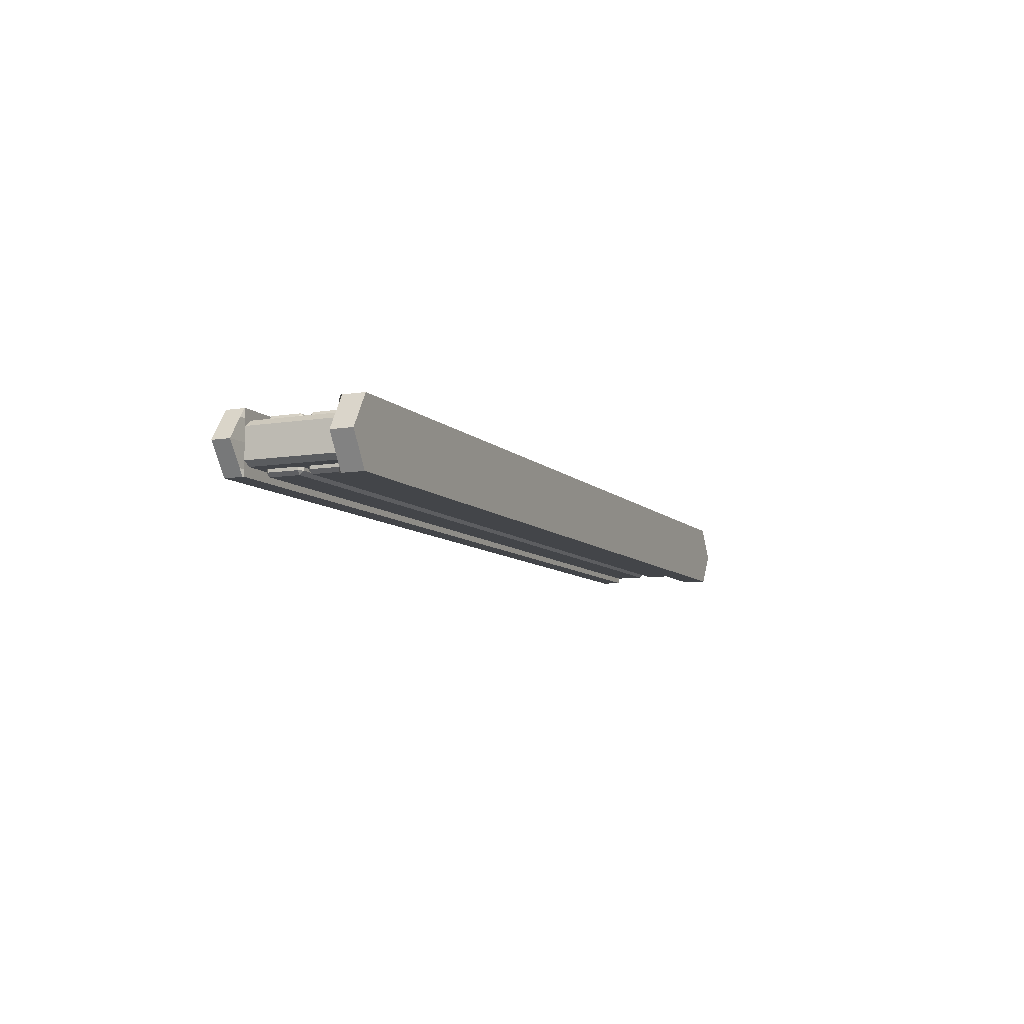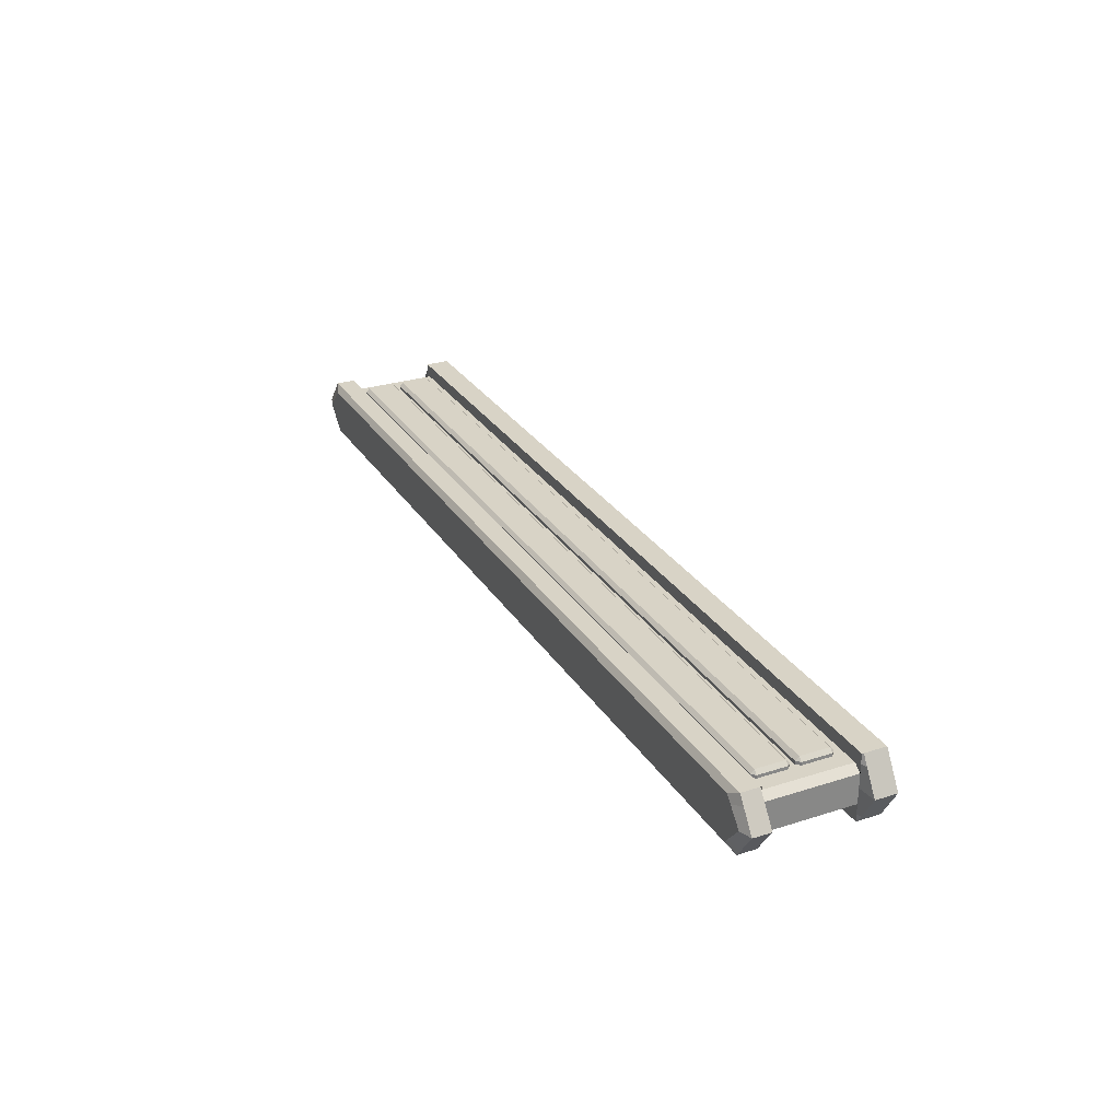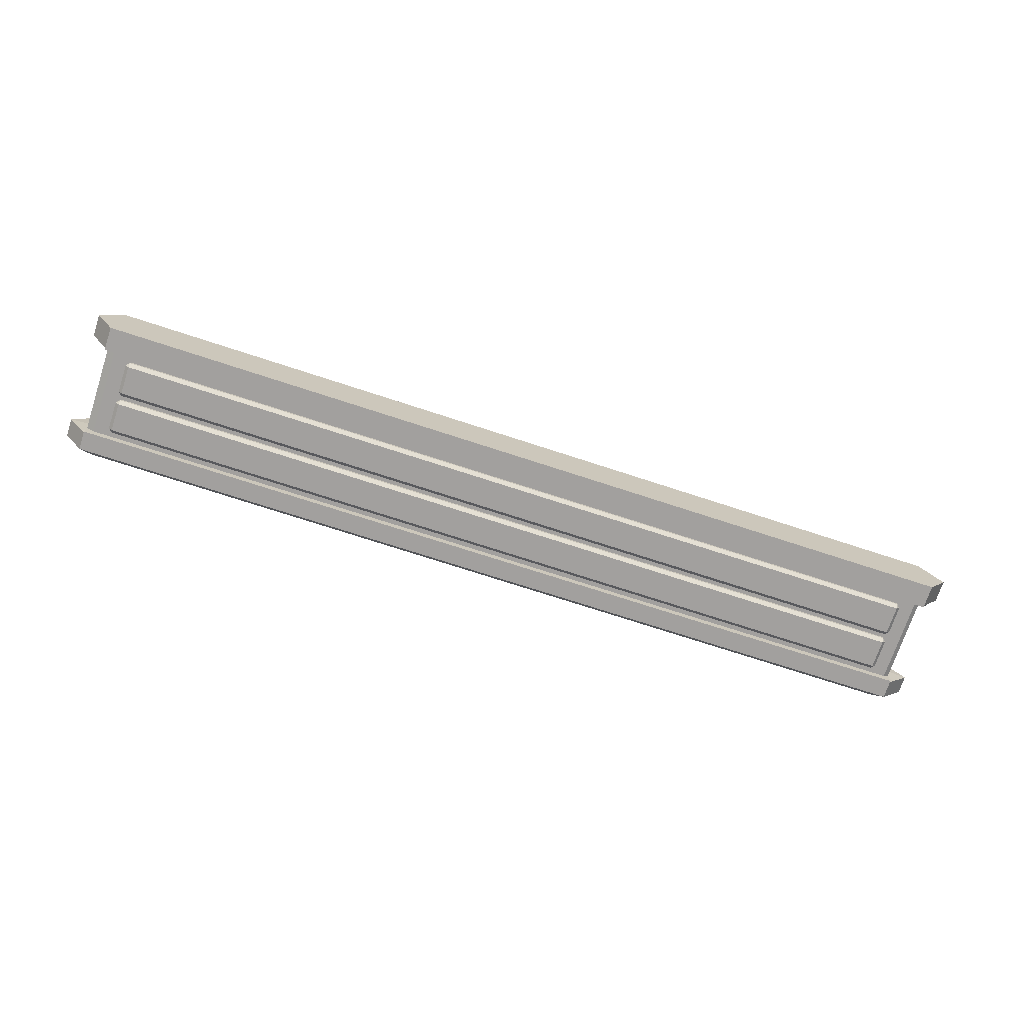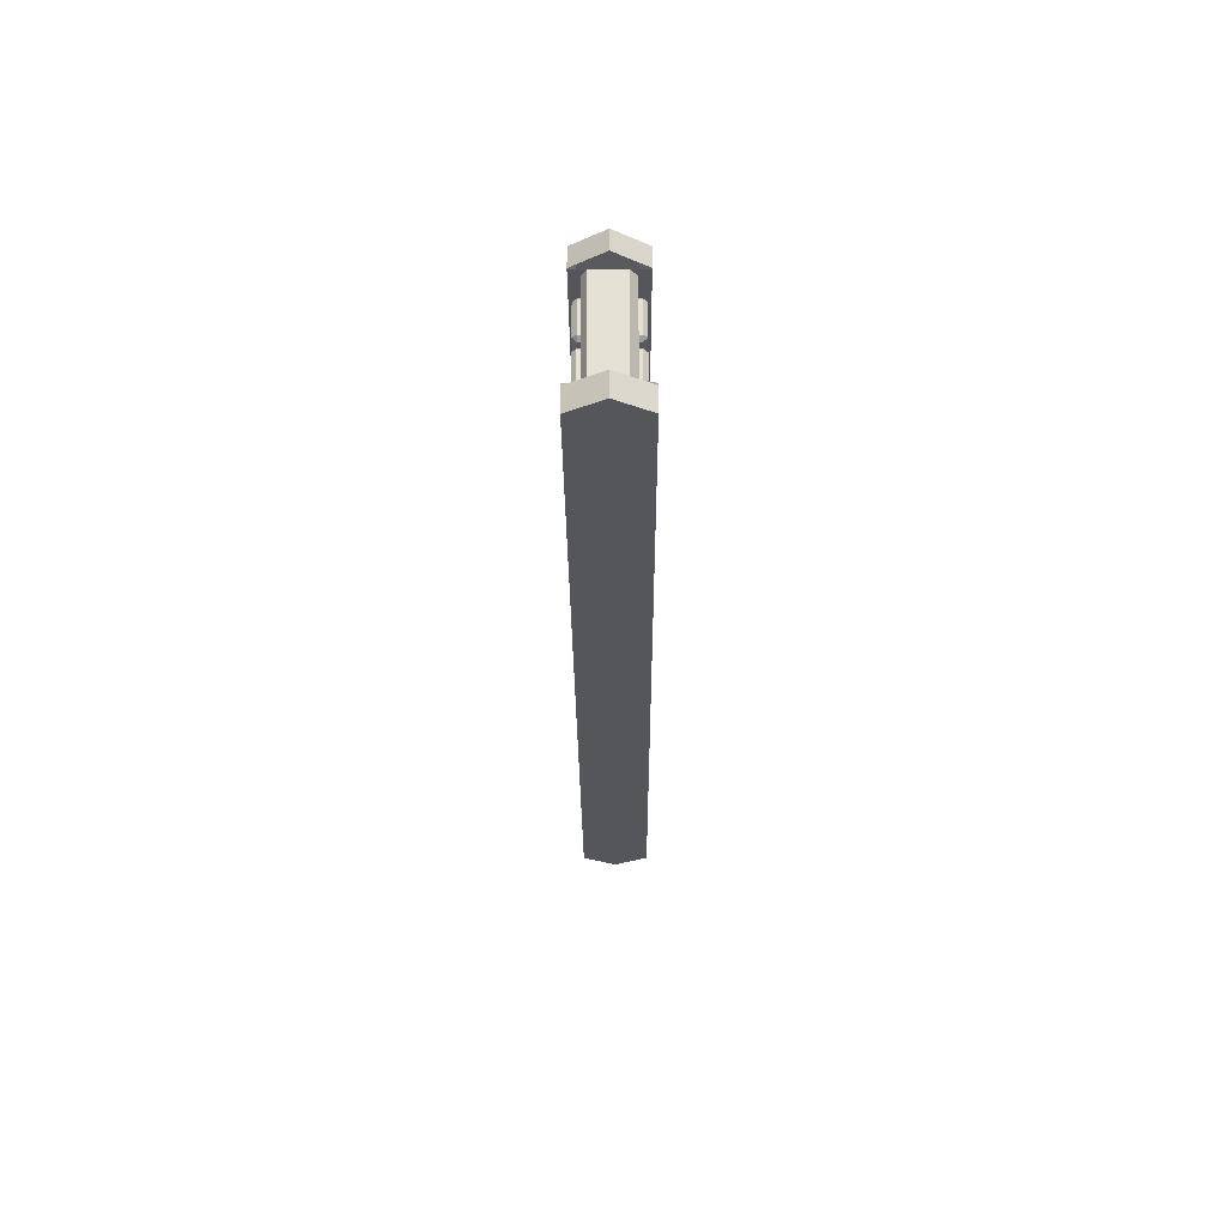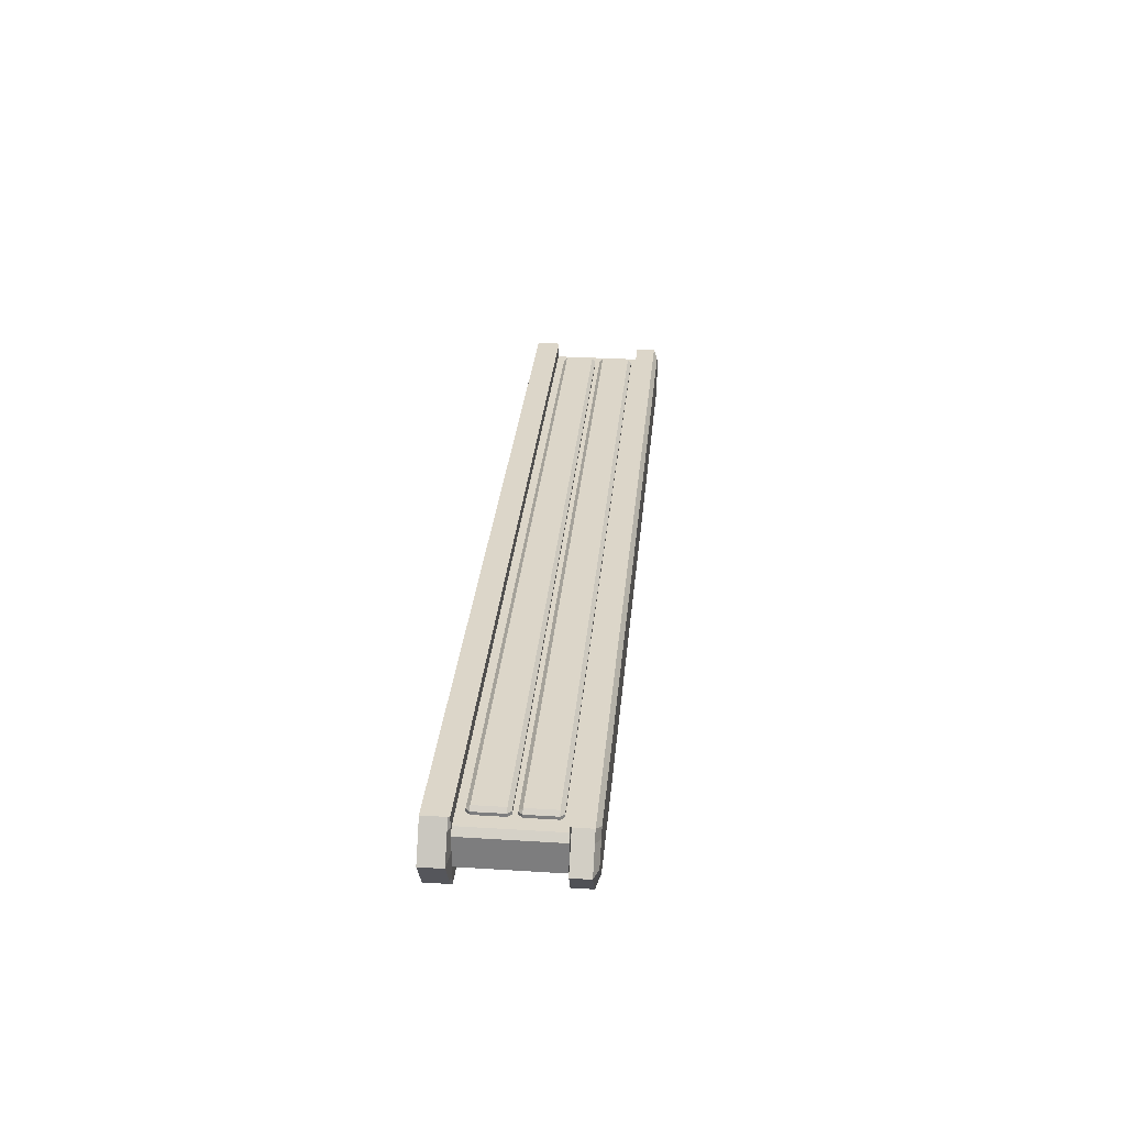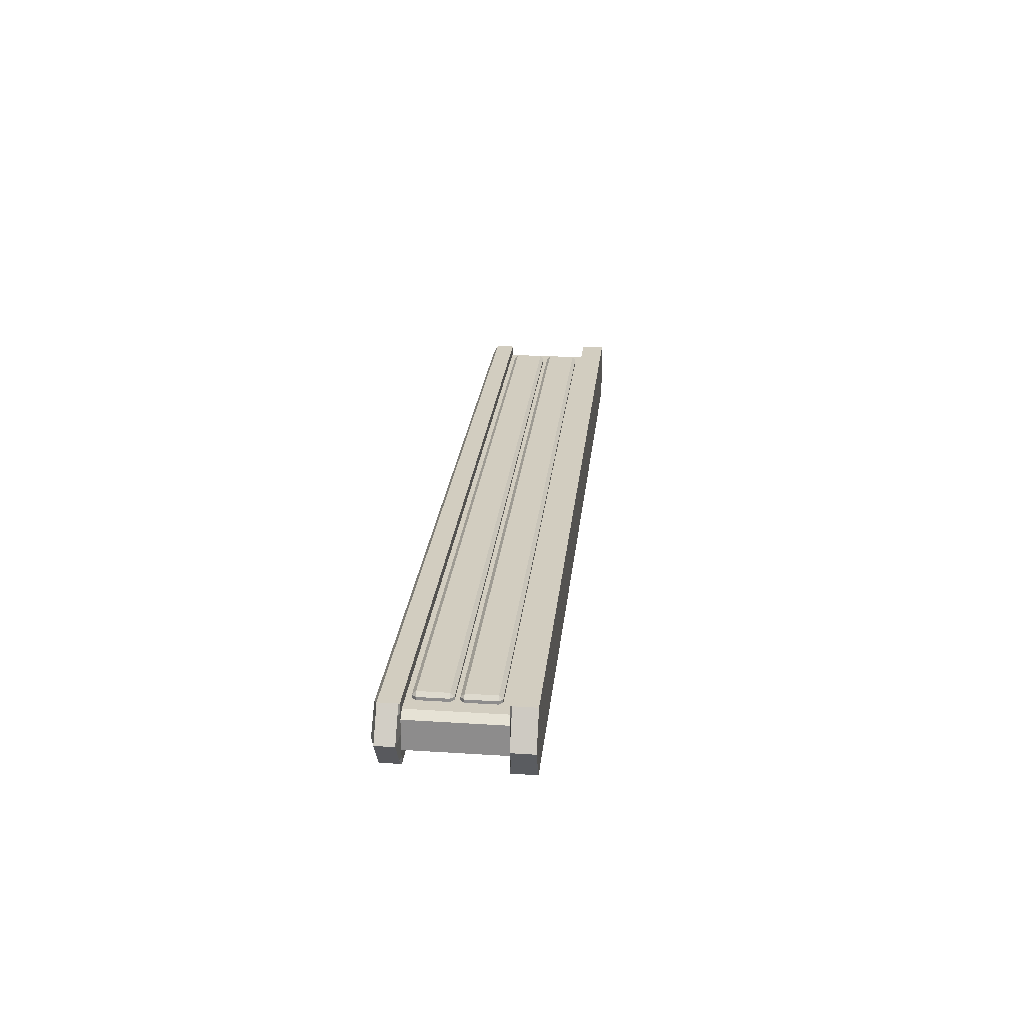
<metadata>
{"format":"obj","ext":"obj","renderer":"f3d","projection":"perspective","resolution":1024,"background":"white","views":[{"elev":-8.6,"azim":-66.0,"up":"+Z"},{"elev":28.1,"azim":-115.9,"up":"+Z"},{"elev":-71.9,"azim":-18.2,"up":"+Z"},{"elev":-25.7,"azim":-89.7,"up":"+Y"},{"elev":30.2,"azim":95.2,"up":"+Z"},{"elev":24.7,"azim":-84.0,"up":"+Z"}]}
</metadata>
<code>
g default
v -2.661 0.1451 0.1199
v 2.661 0.1451 0.1199
v -2.661 0.696 0.1199
v 2.661 0.696 0.1199
v -2.661 0.696 -0.1199
v 2.661 0.696 -0.1199
v -2.661 0.1451 -0.1199
v 2.661 0.1451 -0.1199
v -2.708 0.696 0.1775
v 2.695 0.696 0.1775
v 2.695 0.696 -0.1775
v -2.708 0.696 -0.1775
v -2.635 0.8392 0.1382
v 2.623 0.8392 0.1382
v 2.623 0.8392 -0.1382
v -2.635 0.8392 -0.1382
v -2.708 0.1451 -0.1973
v -2.708 0.1451 -0.1829
v 2.695 0.1451 -0.1973
v 2.695 0.1451 -0.1829
v 2.695 0.1451 0.1973
v 2.695 0.1451 0.1829
v -2.708 0.1451 0.1973
v -2.708 0.1451 0.1829
v -2.708 0.000259 -0.1973
v 2.695 0.000263 -0.1973
v 2.695 0.000263 0.1973
v -2.708 0.000259 0.1973
v 2.695 0.1451 3e-05
v 2.695 0.1451 -1.9e-05
v 2.695 0.1451 -3e-05
v 2.825 0.000263 -3e-05
v -2.826 0.000259 -3e-05
v -2.708 0.1451 -3e-05
v -2.708 0.1451 -1.9e-05
v -2.708 0.1451 3e-05
v -2.708 0.696 3e-05
v -2.708 0.696 -1.5e-05
v -2.756 0.8392 -1.1e-05
v 2.765 0.8392 -1.1e-05
v 2.695 0.696 -1.5e-05
v 2.695 0.696 3e-05
v 2.695 0.134 0.1973
v -2.708 0.134 0.1973
v -2.826 0.134 -3e-05
v -2.708 0.134 -0.1973
v 2.695 0.134 -0.1973
v 2.825 0.134 -3e-05
v -2.708 0.7038 -0.1775
v -2.831 0.7038 -1.5e-05
v -2.708 0.7038 0.1775
v 2.695 0.7038 0.1775
v 2.841 0.7038 -1.5e-05
v 2.695 0.7038 -0.1775
v -2.831 0.8139 -1.5e-05
v -2.708 0.8139 -0.1775
v 2.695 0.8139 -0.1775
v 2.841 0.8139 -1.5e-05
v 2.695 0.8139 0.1775
v -2.708 0.8139 0.1775
v -2.708 0.696 -0.09312
v -2.708 0.696 -0.1379
v -2.735 0.7038 -0.1379
v -2.735 0.8139 -0.1379
v -2.662 0.8392 -0.1074
v 2.655 0.8392 -0.1074
v 2.728 0.8139 -0.1379
v 2.728 0.7038 -0.1379
v 2.695 0.696 -0.1379
v 2.695 0.696 -0.09312
v 2.695 0.1451 -0.09312
v 2.695 0.1451 -0.1421
v 2.695 0.1451 -0.1533
v 2.724 0.134 -0.1533
v 2.724 0.000263 -0.1533
v -2.734 0.000259 -0.1533
v -2.734 0.134 -0.1533
v -2.708 0.1451 -0.1533
v -2.708 0.1451 -0.1421
v -2.708 0.1451 -0.09312
v -2.708 0.696 0.1247
v -2.745 0.7038 0.1247
v -2.745 0.8139 0.1247
v -2.671 0.8392 0.09712
v 2.666 0.8392 0.09712
v 2.738 0.8139 0.1247
v 2.738 0.7038 0.1247
v 2.695 0.696 0.1247
v 2.695 0.696 0.08425
v 2.695 0.1451 0.08425
v 2.695 0.1451 0.1285
v 2.695 0.1451 0.1387
v 2.734 0.134 0.1387
v 2.734 0.000263 0.1387
v -2.743 0.000259 0.1387
v -2.743 0.134 0.1387
v -2.708 0.1451 0.1387
v -2.708 0.1451 0.1285
v -2.708 0.1451 0.08425
v -2.708 0.696 0.08425
v -2.549 0.1951 0.1384
v -2.549 0.217 0.1603
v -2.571 0.217 0.1384
v 2.571 0.217 0.1384
v 2.549 0.217 0.1603
v 2.549 0.1951 0.1384
v -2.571 0.3917 0.1384
v -2.549 0.3917 0.1603
v -2.549 0.4135 0.1384
v 2.549 0.4135 0.1384
v 2.549 0.3917 0.1603
v 2.571 0.3917 0.1384
v -2.571 0.3917 -0.1384
v -2.549 0.4135 -0.1384
v -2.549 0.3917 -0.1603
v 2.549 0.3917 -0.1603
v 2.549 0.4135 -0.1384
v 2.571 0.3917 -0.1384
v -2.571 0.217 -0.1384
v -2.549 0.217 -0.1603
v -2.549 0.1951 -0.1384
v 2.549 0.1951 -0.1384
v 2.549 0.217 -0.1603
v 2.571 0.217 -0.1384
v -2.549 0.4429 0.1384
v -2.549 0.4647 0.1603
v -2.571 0.4647 0.1384
v 2.571 0.4647 0.1384
v 2.549 0.4647 0.1603
v 2.549 0.4429 0.1384
v -2.571 0.6395 0.1384
v -2.549 0.6395 0.1603
v -2.549 0.6613 0.1384
v 2.549 0.6613 0.1384
v 2.549 0.6395 0.1603
v 2.571 0.6395 0.1384
v -2.571 0.6395 -0.1384
v -2.549 0.6613 -0.1384
v -2.549 0.6395 -0.1603
v 2.549 0.6395 -0.1603
v 2.549 0.6613 -0.1384
v 2.571 0.6395 -0.1384
v -2.571 0.4647 -0.1384
v -2.549 0.4647 -0.1603
v -2.549 0.4429 -0.1384
v 2.549 0.4429 -0.1384
v 2.549 0.4647 -0.1603
v 2.571 0.4647 -0.1384
g W_WALL_Q SHORT_WALLS
f 1 24 23
f 2 21 22
f 7 17 18
f 8 20 19
f 18 17 78 79
f 19 20 72 73
f 1 2 4 3
f 65 66 15 16
f 5 6 8 7
f 25 26 75 76
f 70 71 8 6
f 7 80 61 5
f 3 4 10 9
f 70 6 11 69
f 6 5 12 11
f 5 61 62 12
f 51 52 59 60
f 68 54 57 67
f 54 49 56 57
f 49 63 64 56
f 7 8 19 17
f 8 71 72 20
f 2 1 23 21
f 80 7 18 79
f 46 47 26 25
f 47 74 75 26
f 43 44 28 27
f 77 46 25 76
f 29 90 91 30
f 31 30 91 92
f 32 48 93 94
f 33 32 94 95
f 96 45 33 95
f 35 34 97 98
f 99 36 35 98
f 37 36 99 100
f 38 37 100 81
f 83 55 50 82
f 84 85 40 39
f 87 53 58 86
f 89 42 41 88
f 90 29 42 89
f 21 23 44 43
f 97 34 45 96
f 78 17 46 77
f 17 19 47 46
f 19 73 74 47
f 93 48 31 92
f 12 62 63 49
f 82 50 38 81
f 9 10 52 51
f 88 41 53 87
f 69 11 54 68
f 11 12 49 54
f 56 64 65 16
f 57 56 16 15
f 67 57 15 66
f 86 58 40 85
f 60 59 14 13
f 39 55 83 84
f 61 37 38 62
f 63 62 38 50
f 64 63 50 55
f 65 64 55 39
f 39 40 66 65
f 58 67 66 40
f 53 68 67 58
f 41 69 68 53
f 42 70 69 41
f 42 29 71 70
f 72 71 29 30
f 73 72 30 31
f 74 73 31 48
f 75 74 48 32
f 76 75 32 33
f 45 77 76 33
f 34 78 77 45
f 79 78 34 35
f 36 80 79 35
f 61 80 36 37
f 51 82 81 9
f 60 83 82 51
f 84 83 60 13
f 13 14 85 84
f 59 86 85 14
f 52 87 86 59
f 10 88 87 52
f 4 89 88 10
f 2 90 89 4
f 91 90 2 22
f 92 91 22 21
f 43 93 92 21
f 94 93 43 27
f 95 94 27 28
f 44 96 95 28
f 23 97 96 44
f 98 97 23 24
f 1 99 98 24
f 100 99 1 3
f 81 100 3 9
f 101 103 119 121
f 102 101 106 105
f 103 102 108 107
f 104 106 122 124
f 105 104 112 111
f 107 109 114 113
f 109 108 111 110
f 110 112 118 117
f 113 115 120 119
f 115 114 117 116
f 116 118 124 123
f 121 120 123 122
f 102 105 111 108
f 109 110 117 114
f 115 116 123 120
f 121 122 106 101
f 104 124 118 112
f 119 103 107 113
f 101 102 103
f 104 105 106
f 107 108 109
f 110 111 112
f 113 114 115
f 116 117 118
f 119 120 121
f 122 123 124
f 125 127 143 145
f 126 125 130 129
f 127 126 132 131
f 128 130 146 148
f 129 128 136 135
f 131 133 138 137
f 133 132 135 134
f 134 136 142 141
f 137 139 144 143
f 139 138 141 140
f 140 142 148 147
f 145 144 147 146
f 126 129 135 132
f 133 134 141 138
f 139 140 147 144
f 145 146 130 125
f 128 148 142 136
f 143 127 131 137
f 125 126 127
f 128 129 130
f 131 132 133
f 134 135 136
f 137 138 139
f 140 141 142
f 143 144 145
f 146 147 148

</code>
